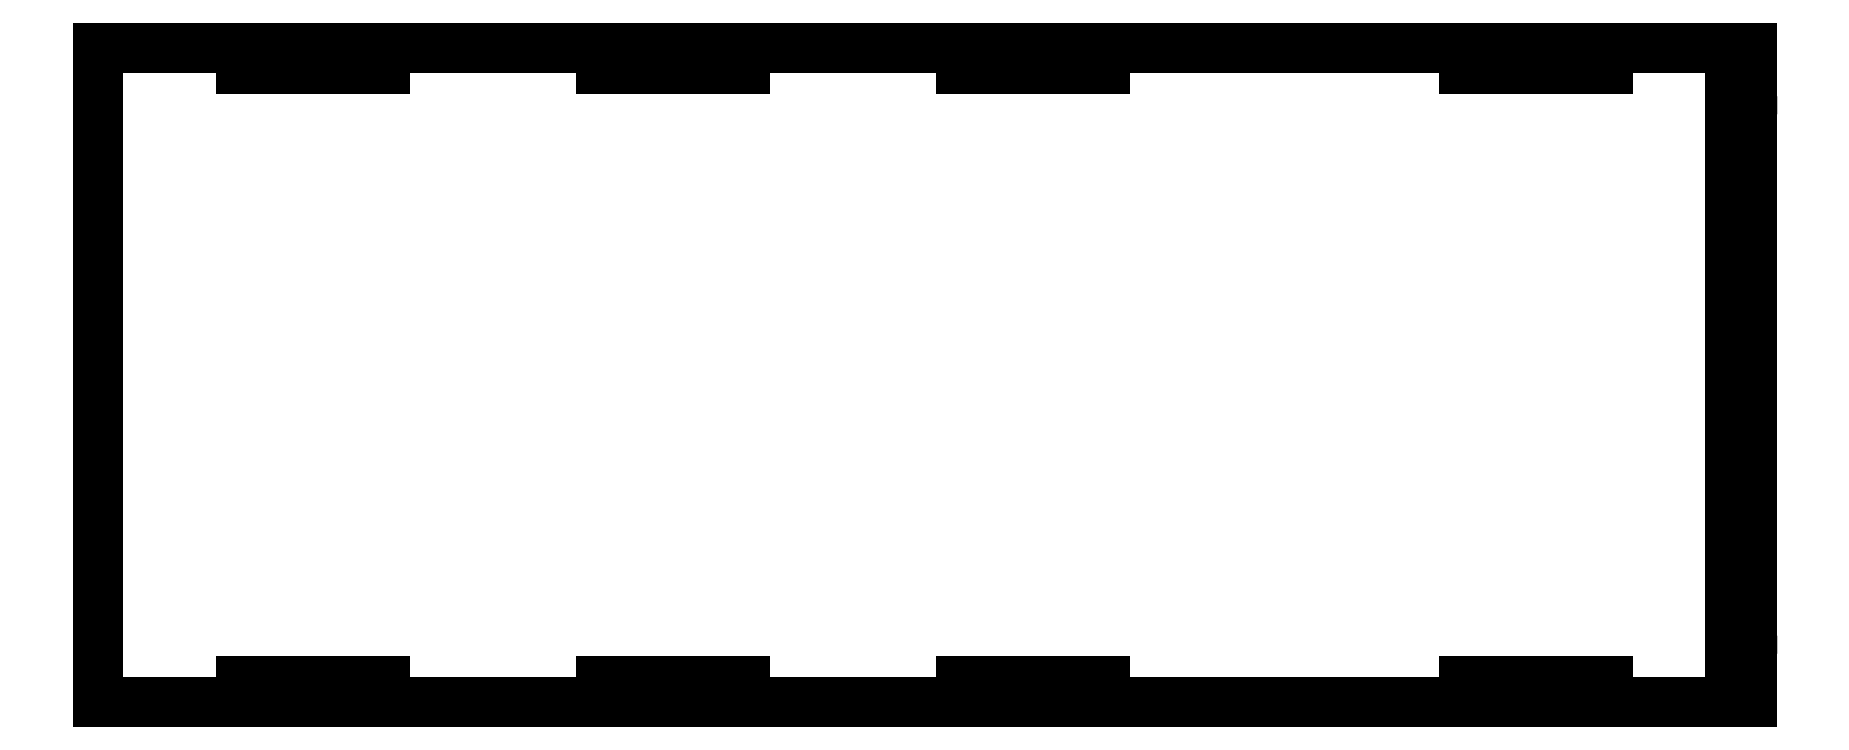
<metadata>
{"format":"dxf","ext":"dxf","renderer":"ezdxf+matplotlib","layout":"modelspace","background":"white","min_lineweight":24,"dpi":150}
</metadata>
<code>
0
SECTION
2
ENTITIES
0
3DSOLID
8
0
347
7A
290
     1
2
{62496797-bb68-fc46-9afe-a84361b425bc}
350
0
0
POINT
8
Back wall v5_Sketch1
10
0
20
0
30
0.3
0
LINE
8
Back wall v5_Sketch1
10
-23
20
9.1
30
0.3
11
-23
21
0
31
0.3
0
LINE
8
Back wall v5_Sketch1
10
-23
20
0
30
0.3
11
0
21
0
31
0.3
0
LINE
8
Back wall v5_Sketch1
10
0
20
0
30
0.3
11
0
21
9.1
31
0.3
0
LINE
8
Back wall v5_Sketch1
10
0
20
0
30
0.3
11
-0.3
21
0
31
0.3
0
LINE
8
Back wall v5_Sketch1
10
-0.3
20
0
30
0.3
11
-0.3
21
9.1
31
0.3
0
LINE
8
Back wall v5_Sketch1
10
-0.3
20
9.1
30
0.3
11
0
21
9.1
31
0.3
0
LINE
8
Back wall v5_Sketch1
10
0
20
9.1
30
0.3
11
0
21
0
31
0.3
0
LINE
8
Back wall v5_Sketch1
10
0
20
9.1
30
0.3
11
-23
21
9.1
31
0.3
0
POINT
8
Back wall v5_Sketch2
10
0
20
0
30
0
0
LINE
8
Back wall v5_Sketch2
10
-0.3
20
0
30
0.3
11
0
21
0
31
0.3
0
LINE
8
Back wall v5_Sketch2
10
-0.3
20
0
30
1.5
11
0
21
0
31
1.5
0
LINE
8
Back wall v5_Sketch2
10
0
20
0
30
1.5
11
0
21
0
31
2.7
0
LINE
8
Back wall v5_Sketch2
10
0
20
0
30
5.1
11
-0.3
21
0
31
5.1
0
LINE
8
Back wall v5_Sketch2
10
0
20
0
30
0.3
11
0
21
0
31
6.3
0
LINE
8
Back wall v5_Sketch2
10
-0.3
20
0
30
5.1
11
-0.3
21
0
31
3.9
0
LINE
8
Back wall v5_Sketch2
10
0
20
0
30
2.7
11
-0.3
21
0
31
2.7
0
LINE
8
Back wall v5_Sketch2
10
0
20
0
30
6.3
11
-0.3
21
0
31
6.3
0
LINE
8
Back wall v5_Sketch2
10
-0.3
20
0
30
2.7
11
-0.3
21
0
31
1.5
0
LINE
8
Back wall v5_Sketch2
10
-0.3
20
0
30
3.9
11
0
21
0
31
3.9
0
LINE
8
Back wall v5_Sketch2
10
0
20
0
30
3.9
11
0
21
0
31
5.1
0
LINE
8
Back wall v5_Sketch2
10
-0.3
20
0
30
6.3
11
-0.3
21
0
31
0.3
0
POINT
8
Back wall v5_Sketch3
10
0
20
9.1
30
0
0
LINE
8
Back wall v5_Sketch3
10
0
20
9.1
30
1.5
11
-0.3
21
9.1
31
1.5
0
LINE
8
Back wall v5_Sketch3
10
0
20
9.1
30
6.3
11
0
21
9.1
31
0.3
0
LINE
8
Back wall v5_Sketch3
10
0
20
9.1
30
0.3
11
-0.3
21
9.1
31
0.3
0
LINE
8
Back wall v5_Sketch3
10
-0.3
20
9.1
30
0.3
11
-0.3
21
9.1
31
6.3
0
LINE
8
Back wall v5_Sketch3
10
-0.3
20
9.1
30
6.3
11
0
21
9.1
31
6.3
0
LINE
8
Back wall v5_Sketch3
10
0
20
9.1
30
2.7
11
-0.3
21
9.1
31
2.7
0
LINE
8
Back wall v5_Sketch3
10
0
20
9.1
30
3.9
11
-0.3
21
9.1
31
3.9
0
LINE
8
Back wall v5_Sketch3
10
0
20
9.1
30
5.1
11
-0.3
21
9.1
31
5.1
0
POINT
8
Back wall v5_Sketch4
10
0
20
0
30
0
0
LINE
8
Back wall v5_Sketch4
10
-21
20
1.311e-07
30
0
11
-23
21
0
31
0
0
LINE
8
Back wall v5_Sketch4
10
0
20
4.55
30
0
11
0
21
5.75
31
0
0
LINE
8
Back wall v5_Sketch4
10
0
20
5.75
30
0
11
-0.3
21
5.75
31
0
0
LINE
8
Back wall v5_Sketch4
10
-4
20
1.311e-07
30
0
11
-9.002
21
1.311e-07
31
0
0
LINE
8
Back wall v5_Sketch4
10
-19
20
0.3
30
0
11
-21
21
0.3
31
0
0
LINE
8
Back wall v5_Sketch4
10
-0.3
20
5.75
30
0
11
-0.3
21
6.95
31
0
0
LINE
8
Back wall v5_Sketch4
10
-0.3
20
6.95
30
0
11
0
21
6.95
31
0
0
LINE
8
Back wall v5_Sketch4
10
-19
20
9.1
30
0
11
-16
21
9.1
31
0
0
LINE
8
Back wall v5_Sketch4
10
0
20
6.95
30
0
11
0
21
5.75
31
0
0
LINE
8
Back wall v5_Sketch4
10
-14
20
8.8
30
0
11
-14
21
9.1
31
0
0
LINE
8
Back wall v5_Sketch4
10
0
20
4.55
30
0
11
0
21
3.35
31
0
0
LINE
8
Back wall v5_Sketch4
10
-4
20
8.8
30
0
11
-2
21
8.8
31
0
0
LINE
8
Back wall v5_Sketch4
10
-2
20
0.3
30
0
11
-4
21
0.3
31
0
0
LINE
8
Back wall v5_Sketch4
10
-19
20
1.311e-07
30
0
11
-19
21
0.3
31
0
0
LINE
8
Back wall v5_Sketch4
10
-11
20
9.1
30
0
11
-11
21
8.8
31
0
0
LINE
8
Back wall v5_Sketch4
10
-2
20
8.8
30
0
11
-2
21
9.1
31
0
0
LINE
8
Back wall v5_Sketch4
10
0
20
9.1
30
0
11
0
21
0
31
0
0
LINE
8
Back wall v5_Sketch4
10
-16
20
9.1
30
0
11
-16
21
8.8
31
0
0
LINE
8
Back wall v5_Sketch4
10
-9.002
20
9.1
30
0
11
-4
21
9.1
31
0
0
LINE
8
Back wall v5_Sketch4
10
-21
20
8.8
30
0
11
-19
21
8.8
31
0
0
LINE
8
Back wall v5_Sketch4
10
-4
20
0.3
30
0
11
-4
21
1.311e-07
31
0
0
LINE
8
Back wall v5_Sketch4
10
-23
20
9.1
30
0
11
-21
21
9.1
31
0
0
LINE
8
Back wall v5_Sketch4
10
-16
20
0.3
30
0
11
-16
21
1.311e-07
31
0
0
LINE
8
Back wall v5_Sketch4
10
-19
20
8.8
30
0
11
-19
21
9.1
31
0
0
LINE
8
Back wall v5_Sketch4
10
-14
20
9.1
30
0
11
-11
21
9.1
31
0
0
LINE
8
Back wall v5_Sketch4
10
-4
20
9.1
30
0
11
-4
21
8.8
31
0
0
LINE
8
Back wall v5_Sketch4
10
-16
20
8.8
30
0
11
-14
21
8.8
31
0
0
LINE
8
Back wall v5_Sketch4
10
-16
20
1.311e-07
30
0
11
-19
21
1.311e-07
31
0
0
LINE
8
Back wall v5_Sketch4
10
-2
20
9.1
30
0
11
0
21
9.1
31
0
0
LINE
8
Back wall v5_Sketch4
10
0
20
0
30
0
11
-2
21
1.311e-07
31
0
0
LINE
8
Back wall v5_Sketch4
10
-9.002
20
8.8
30
0
11
-9.002
21
9.1
31
0
0
LINE
8
Back wall v5_Sketch4
10
-9.002
20
1.311e-07
30
0
11
-9.002
21
0.3
31
0
0
LINE
8
Back wall v5_Sketch4
10
-23
20
0
30
0
11
-23
21
9.1
31
0
0
LINE
8
Back wall v5_Sketch4
10
-21
20
9.1
30
0
11
-21
21
8.8
31
0
0
LINE
8
Back wall v5_Sketch4
10
-11
20
8.8
30
0
11
-9.002
21
8.8
31
0
0
LINE
8
Back wall v5_Sketch4
10
-9.002
20
0.3
30
0
11
-11
21
0.3
31
0
0
LINE
8
Back wall v5_Sketch4
10
-11
20
0.3
30
0
11
-11
21
1.311e-07
31
0
0
LINE
8
Back wall v5_Sketch4
10
-14
20
1.311e-07
30
0
11
-14
21
0.3
31
0
0
LINE
8
Back wall v5_Sketch4
10
-11
20
1.311e-07
30
0
11
-14
21
1.311e-07
31
0
0
LINE
8
Back wall v5_Sketch4
10
-21
20
0.3
30
0
11
-21
21
1.311e-07
31
0
0
LINE
8
Back wall v5_Sketch4
10
-14
20
0.3
30
0
11
-16
21
0.3
31
0
0
LINE
8
Back wall v5_Sketch4
10
-2
20
1.311e-07
30
0
11
-2
21
0.3
31
0
0
LINE
8
Back wall v5_Sketch4
10
0
20
4.55
30
0
11
-0.3
21
4.55
31
0
0
LINE
8
Back wall v5_Sketch4
10
-0.3
20
2.15
30
0
11
0
21
2.15
31
0
0
LINE
8
Back wall v5_Sketch4
10
0
20
3.35
30
0
11
-0.3
21
3.35
31
0
0
LINE
8
Back wall v5_Sketch4
10
-0.3
20
3.35
30
0
11
-0.3
21
2.15
31
0
0
LINE
8
Back wall v5_Sketch4
10
0
20
2.15
30
0
11
0
21
3.35
31
0
0
POINT
8
Back wall v5_Sketch5
10
0
20
0
30
0
0
CIRCLE
8
Back wall v5_Sketch5
10
8.3
20
5
30
0
40
0.125
210
1
220
0
230
0
0
CIRCLE
8
Back wall v5_Sketch5
10
8.3
20
1.85
30
0
40
0.125
210
1
220
0
230
0
0
CIRCLE
8
Back wall v5_Sketch5
10
0.8
20
1.85
30
0
40
0.125
210
1
220
0
230
0
0
LINE
8
Back wall v5_Sketch5
10
0
20
0.3
30
5.1
11
0
21
0
31
5.1
0
LINE
8
Back wall v5_Sketch5
10
0
20
0.3
30
2.7
11
0
21
0
31
2.7
0
LINE
8
Back wall v5_Sketch5
10
0
20
3.35
30
0.3
11
0
21
5.75
31
0.3
0
LINE
8
Back wall v5_Sketch5
10
0
20
0.8
30
4.65
11
0
21
8.3
31
4.65
0
LINE
8
Back wall v5_Sketch5
10
0
20
0.99
30
2.2
11
0
21
0.99
31
4.65
0
LINE
8
Back wall v5_Sketch5
10
0
20
0
30
5.1
11
0
21
0
31
3.9
0
LINE
8
Back wall v5_Sketch5
10
0
20
0.8
30
5
11
0
21
0.8
31
1.85
0
LINE
8
Back wall v5_Sketch5
10
0
20
8.8
30
1.5
11
0
21
9.1
31
1.5
0
LINE
8
Back wall v5_Sketch5
10
0
20
0
30
2.7
11
0
21
0
31
1.5
0
LINE
8
Back wall v5_Sketch5
10
0
20
0.3
30
1.5
11
0
21
0.3
31
0.3
0
LINE
8
Back wall v5_Sketch5
10
0
20
9.1
30
5.1
11
0
21
8.8
31
5.1
0
LINE
8
Back wall v5_Sketch5
10
0
20
8.8
30
5.1
11
0
21
8.8
31
5.6
0
LINE
8
Back wall v5_Sketch5
10
0
20
0.8
30
1.85
11
0
21
8.3
31
1.85
0
LINE
8
Back wall v5_Sketch5
10
0
20
4.55
30
1.85
11
0
21
4.55
31
1.2
0
LINE
8
Back wall v5_Sketch5
10
0
20
4.8
30
1.2
11
0
21
5.25
31
1.2
0
LINE
8
Back wall v5_Sketch5
10
0
20
4.55
30
5
11
0
21
0.8
31
5
0
LINE
8
Back wall v5_Sketch5
10
0
20
6.95
30
0
11
0
21
6.95
31
0.3
0
LINE
8
Back wall v5_Sketch5
10
0
20
4.55
30
1.2
11
0
21
4.8
31
1.2
0
LINE
8
Back wall v5_Sketch5
10
0
20
4.8
30
0.75
11
0
21
4.8
31
1.2
0
LINE
8
Back wall v5_Sketch5
10
0
20
5.25
30
1.2
11
0
21
5.25
31
0.75
0
LINE
8
Back wall v5_Sketch5
10
0
20
5.25
30
1.2
11
0
21
5.7
31
1.2
0
LINE
8
Back wall v5_Sketch5
10
0
20
8.8
30
3.9
11
0
21
9.1
31
3.9
0
LINE
8
Back wall v5_Sketch5
10
0
20
5.7
30
1.2
11
0
21
6.15
31
1.2
0
LINE
8
Back wall v5_Sketch5
10
0
20
0.3
30
0.3
11
0
21
2.15
31
0.3
0
LINE
8
Back wall v5_Sketch5
10
0
20
6.95
30
0.3
11
0
21
8.8
31
0.3
0
LINE
8
Back wall v5_Sketch5
10
0
20
0.8
30
2.2
11
0
21
8.3
31
2.2
0
CIRCLE
8
Back wall v5_Sketch5
10
0.8
20
5
30
0
40
0.125
210
1
220
0
230
0
0
LINE
8
Back wall v5_Sketch5
10
0
20
0.8
30
3.425
11
0
21
0.8
31
4.65
0
LINE
8
Back wall v5_Sketch5
10
0
20
6.15
30
1.2
11
0
21
6.15
31
0.75
0
LINE
8
Back wall v5_Sketch5
10
0
20
5.75
30
0.3
11
0
21
5.75
31
0
0
LINE
8
Back wall v5_Sketch5
10
0
20
4.55
30
2.2
11
0
21
8.11
31
2.2
0
LINE
8
Back wall v5_Sketch5
10
0
20
6.15
30
0.75
11
0
21
5.7
31
0.75
0
LINE
8
Back wall v5_Sketch5
10
0
20
5.75
30
0
11
0
21
6.95
31
0
0
LINE
8
Back wall v5_Sketch5
10
0
20
5.7
30
0.75
11
0
21
5.7
31
1.2
0
LINE
8
Back wall v5_Sketch5
10
0
20
4.55
30
1.2
11
0
21
4.3
31
1.2
0
LINE
8
Back wall v5_Sketch5
10
0
20
0
30
1.5
11
0
21
0.3
31
1.5
0
LINE
8
Back wall v5_Sketch5
10
0
20
4.3
30
1.2
11
0
21
3.85
31
1.2
0
LINE
8
Back wall v5_Sketch5
10
0
20
4.55
30
2.2
11
0
21
0.99
31
2.2
0
LINE
8
Back wall v5_Sketch5
10
0
20
0.3
30
5.6
11
0
21
0.3
31
5.1
0
LINE
8
Back wall v5_Sketch5
10
0
20
0.3
30
3.9
11
0
21
0.3
31
2.7
0
LINE
8
Back wall v5_Sketch5
10
0
20
9.1
30
3.9
11
0
21
9.1
31
5.1
0
LINE
8
Back wall v5_Sketch5
10
0
20
4.55
30
5.6
11
0
21
4.55
31
5
0
LINE
8
Back wall v5_Sketch5
10
0
20
0
30
3.9
11
0
21
0.3
31
3.9
0
LINE
8
Back wall v5_Sketch5
10
0
20
9.1
30
1.5
11
0
21
9.1
31
2.7
0
LINE
8
Back wall v5_Sketch5
10
0
20
8.8
30
2.7
11
0
21
8.8
31
3.9
0
LINE
8
Back wall v5_Sketch5
10
0
20
2.15
30
0
11
0
21
3.35
31
0
0
LINE
8
Back wall v5_Sketch5
10
0
20
4.55
30
5
11
0
21
8.3
31
5
0
LINE
8
Back wall v5_Sketch5
10
0
20
0.8
30
3.425
11
0
21
0.8
31
2.2
0
LINE
8
Back wall v5_Sketch5
10
0
20
8.11
30
2.2
11
0
21
8.11
31
4.65
0
LINE
8
Back wall v5_Sketch5
10
0
20
5.25
30
0.75
11
0
21
4.8
31
0.75
0
LINE
8
Back wall v5_Sketch5
10
0
20
9.1
30
2.7
11
0
21
8.8
31
2.7
0
LINE
8
Back wall v5_Sketch5
10
0
20
8.3
30
1.85
11
0
21
8.3
31
5
0
LINE
8
Back wall v5_Sketch5
10
0
20
8.8
30
5.6
11
0
21
0.3
31
5.6
0
LINE
8
Back wall v5_Sketch5
10
0
20
2.15
30
0.3
11
0
21
2.15
31
0
0
LINE
8
Back wall v5_Sketch5
10
0
20
3.35
30
0
11
0
21
3.35
31
0.3
0
LINE
8
Back wall v5_Sketch5
10
0
20
8.8
30
0.3
11
0
21
8.8
31
1.5
0
LINE
8
Back wall v5_Sketch5
10
0
20
3.85
30
1.2
11
0
21
3.4
31
1.2
0
LINE
8
Back wall v5_Sketch5
10
0
20
3.85
30
0.75
11
0
21
4.3
31
0.75
0
LINE
8
Back wall v5_Sketch5
10
0
20
2.95
30
0.75
11
0
21
3.4
31
0.75
0
LINE
8
Back wall v5_Sketch5
10
0
20
2.95
30
1.2
11
0
21
2.95
31
0.75
0
LINE
8
Back wall v5_Sketch5
10
0
20
4.3
30
0.75
11
0
21
4.3
31
1.2
0
LINE
8
Back wall v5_Sketch5
10
0
20
3.4
30
1.2
11
0
21
2.95
31
1.2
0
LINE
8
Back wall v5_Sketch5
10
0
20
3.4
30
0.75
11
0
21
3.4
31
1.2
0
LINE
8
Back wall v5_Sketch5
10
0
20
3.85
30
1.2
11
0
21
3.85
31
0.75
0
ENDSEC
0
EOF

</code>
